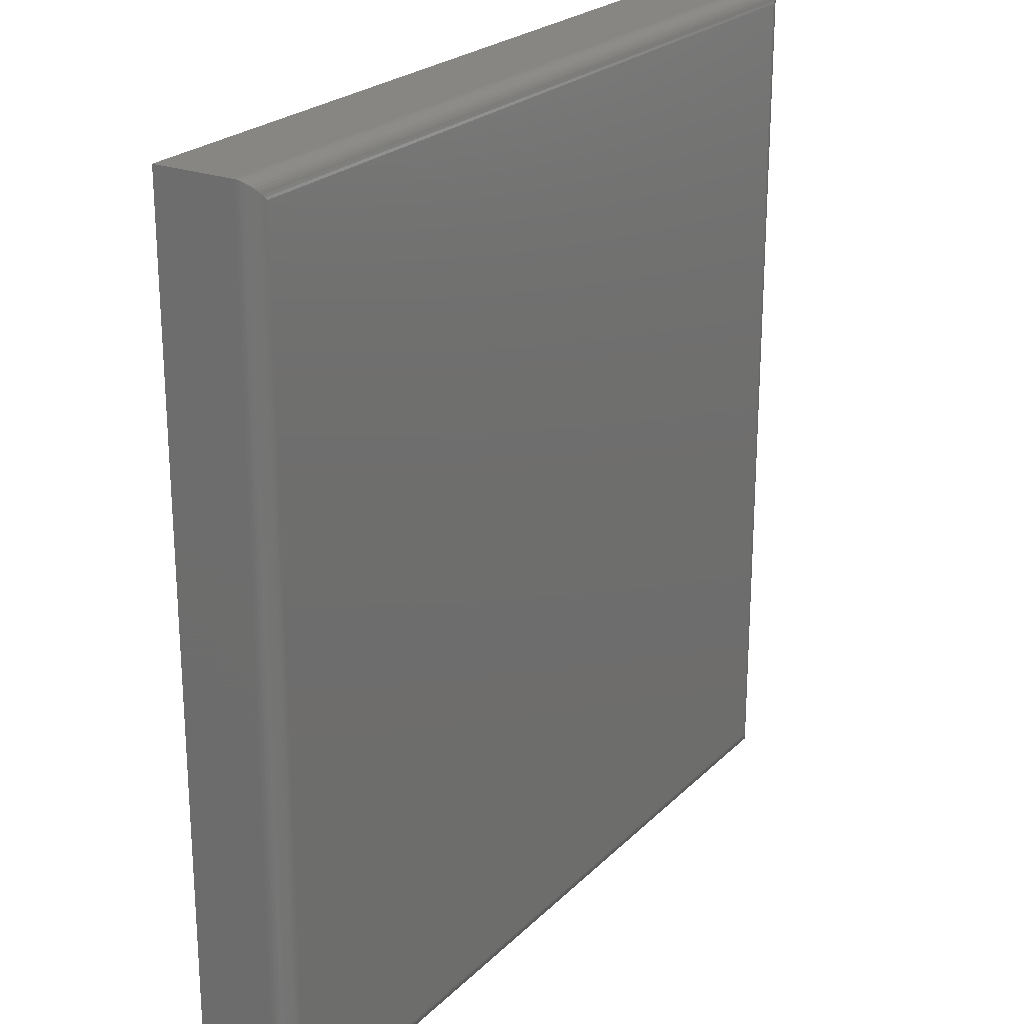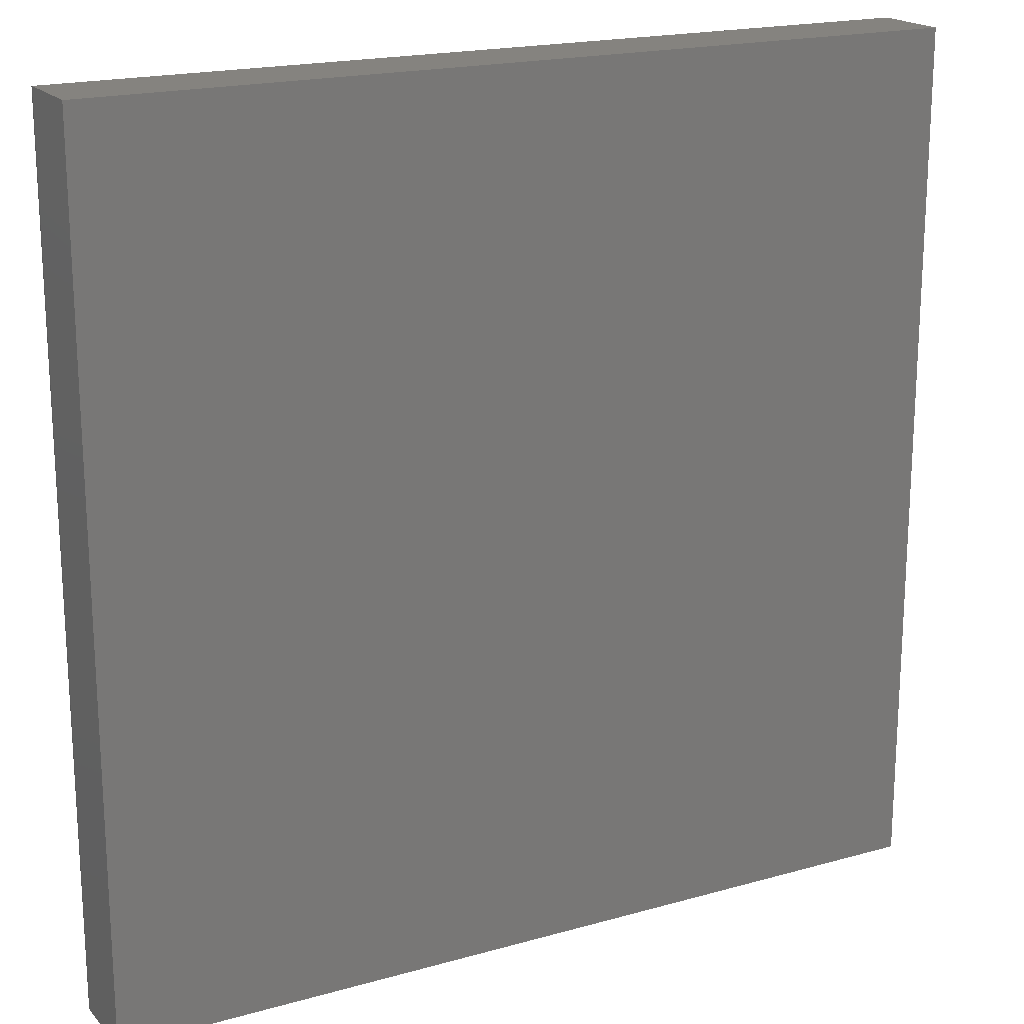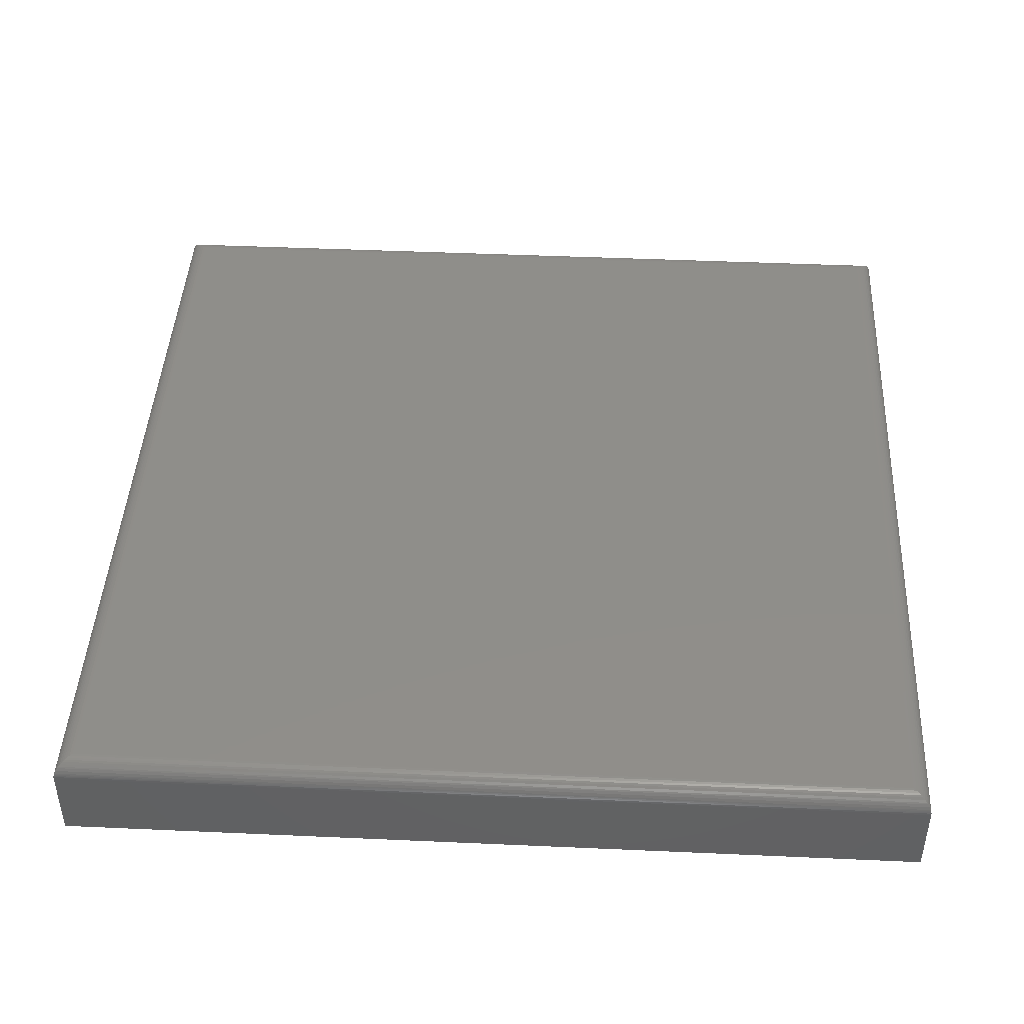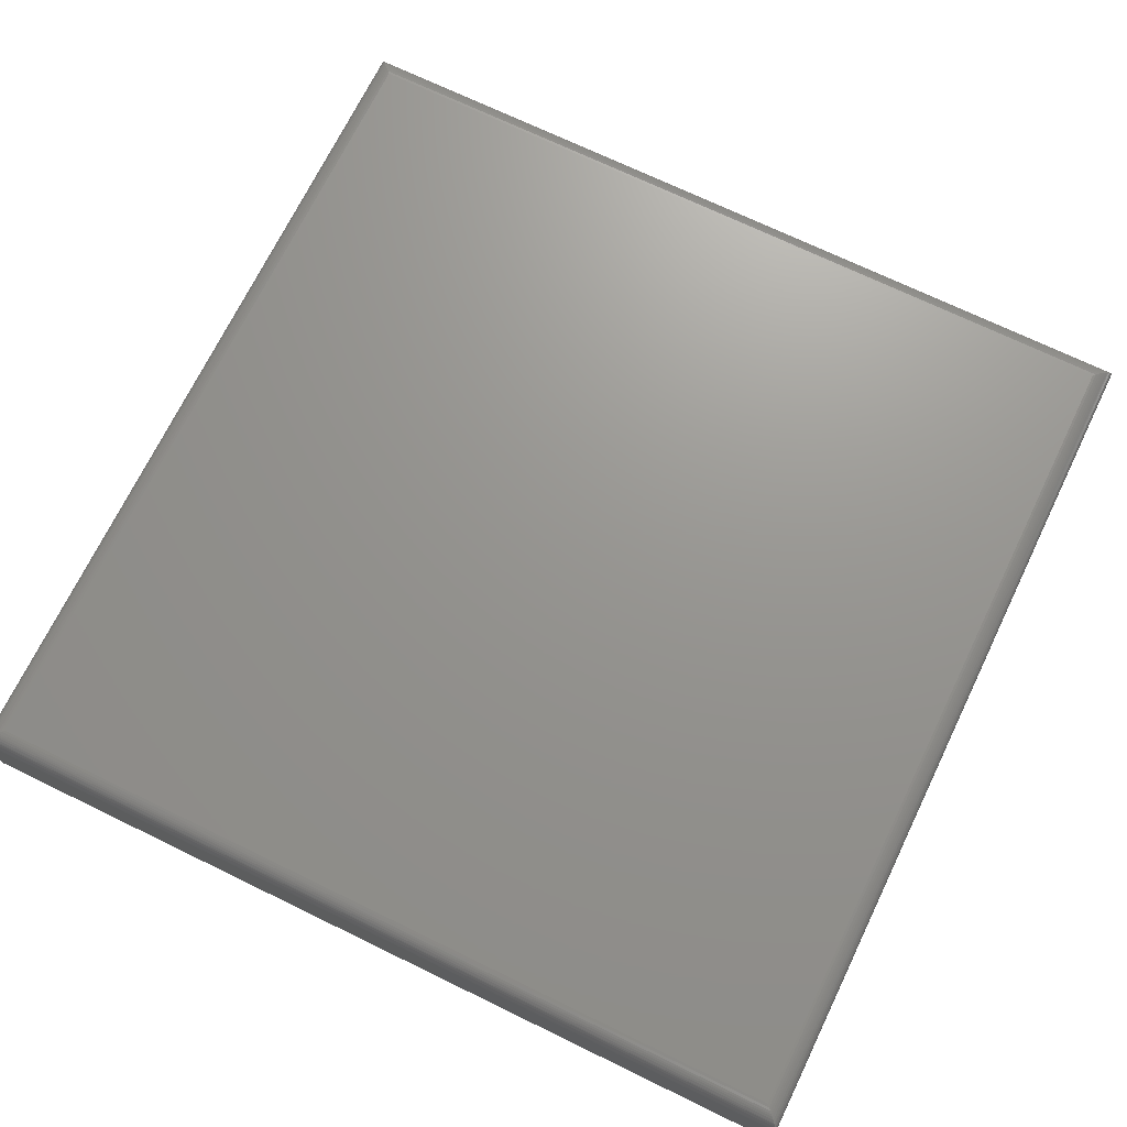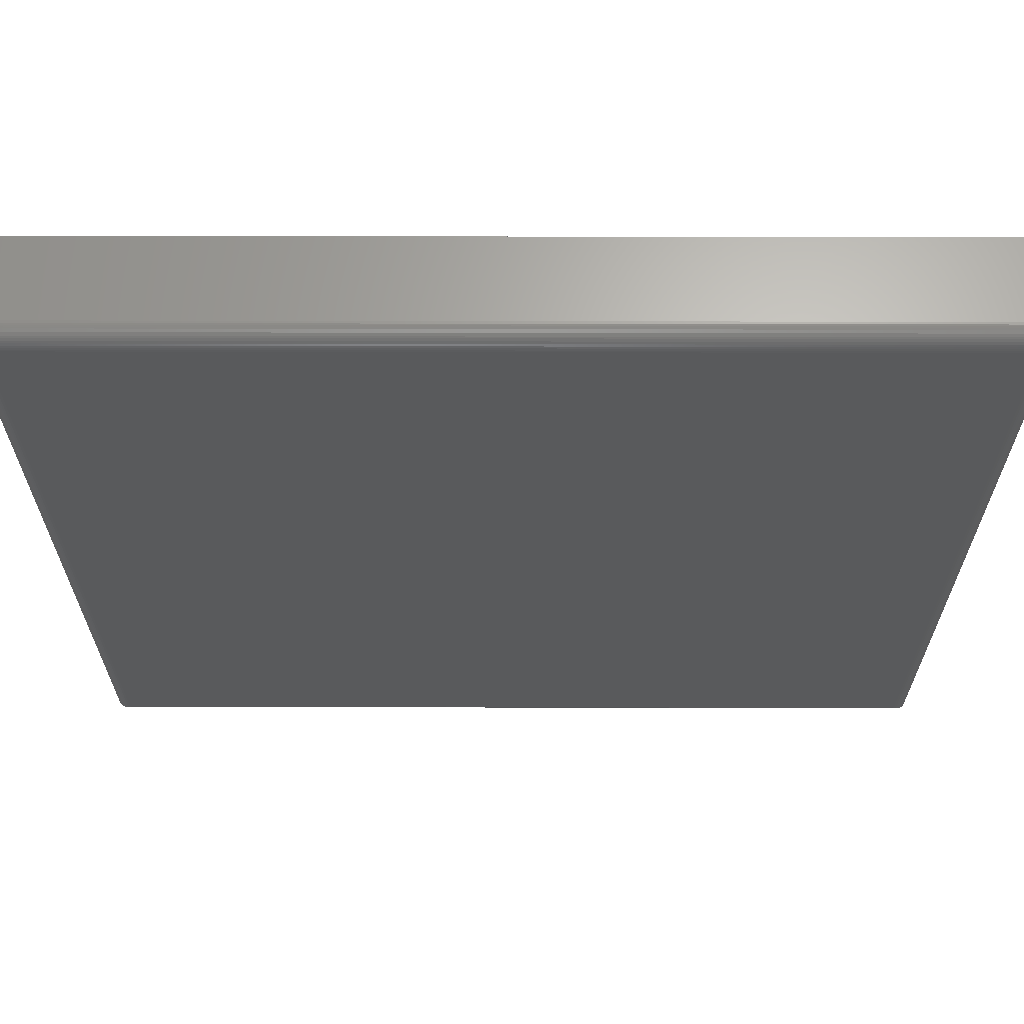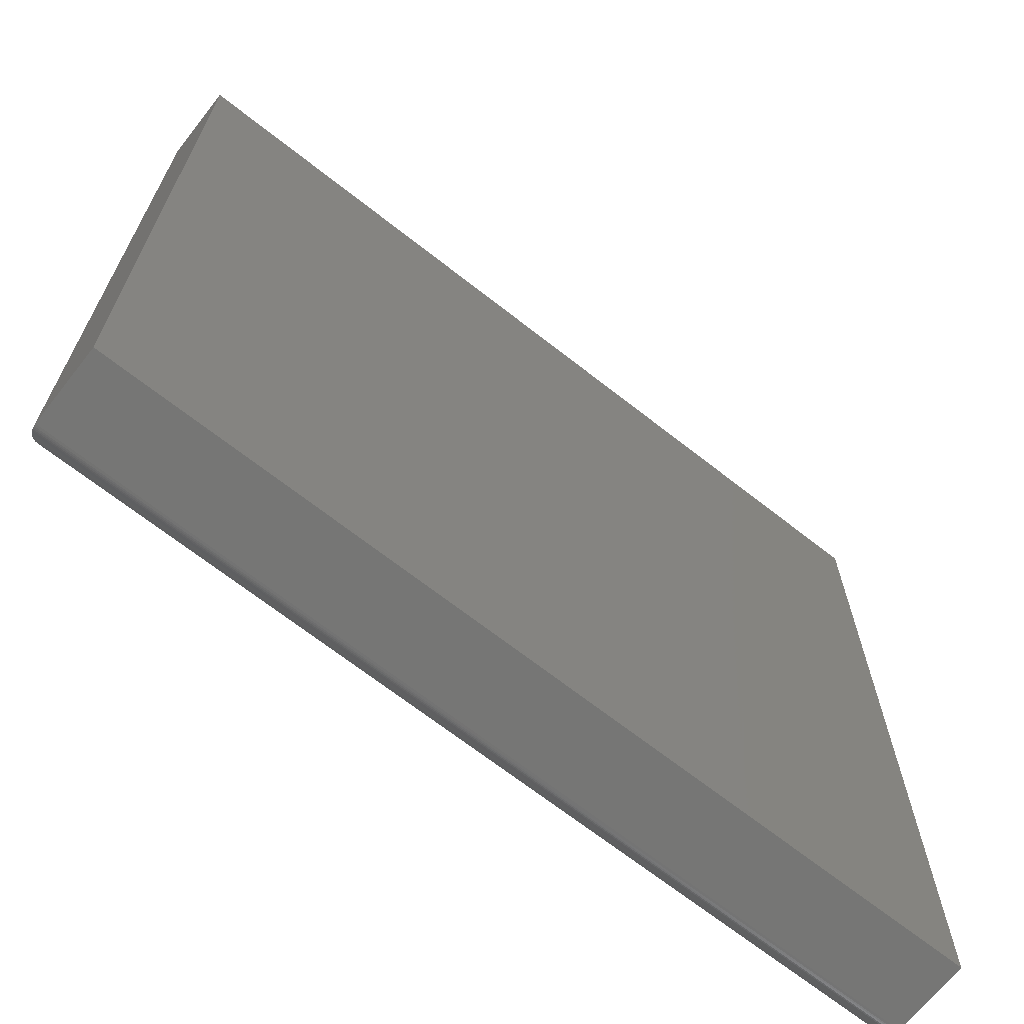
<metadata>
{"format":"stl","ext":"stl","renderer":"f3d","projection":"perspective","resolution":1024,"background":"white","views":[{"elev":23.3,"azim":-57.6,"up":"+Y"},{"elev":19.0,"azim":151.9,"up":"+Y"},{"elev":44.2,"azim":-87.0,"up":"+Z"},{"elev":70.7,"azim":-64.1,"up":"+Z"},{"elev":65.9,"azim":0.1,"up":"+Y"},{"elev":-68.2,"azim":141.8,"up":"+Y"}]}
</metadata>
<code>
# stl→obj: 60 verts, 116 faces
v -0.7188 -0.7188 0.1641
v 0.7188 -0.7188 0.1641
v -0.7188 0.7188 0.1641
v 0.7188 0.7188 0.1641
v -0.75 0.75 0.1328
v -0.75 0.75 0
v -0.75 -0.75 0.1328
v -0.75 -0.75 0
v 0.75 0.75 0.1328
v 0.75 0.75 0
v 0.75 -0.75 0.1328
v 0.75 -0.75 0
v 0.7232 -0.7232 0.1637
v 0.7232 0.7232 0.1637
v 0.7479 -0.7479 0.144
v 0.7457 0.7457 0.1486
v 0.7457 -0.7457 0.1486
v 0.7428 0.7428 0.1527
v 0.7428 -0.7428 0.1527
v 0.7412 0.7412 0.1546
v 0.7412 -0.7412 0.1546
v 0.7378 0.7378 0.1576
v 0.7378 -0.7378 0.1576
v 0.7343 0.7343 0.1599
v 0.7343 -0.7343 0.1599
v 0.7309 0.7309 0.1616
v 0.7309 -0.7309 0.1616
v 0.7275 0.7275 0.1628
v 0.7275 -0.7275 0.1628
v 0.7498 -0.7498 0.1367
v 0.7498 0.7498 0.1367
v 0.7493 -0.7493 0.1392
v 0.7493 0.7493 0.1392
v 0.7487 -0.7487 0.1416
v 0.7487 0.7487 0.1416
v 0.7479 0.7479 0.144
v -0.7232 -0.7232 0.1637
v -0.7479 -0.7479 0.144
v -0.7457 -0.7457 0.1486
v -0.7428 -0.7428 0.1527
v -0.7412 -0.7412 0.1546
v -0.7378 -0.7378 0.1576
v -0.7343 -0.7343 0.1599
v -0.7309 -0.7309 0.1616
v -0.7275 -0.7275 0.1628
v -0.7498 -0.7498 0.1367
v -0.7493 -0.7493 0.1392
v -0.7487 -0.7487 0.1416
v -0.7232 0.7232 0.1637
v -0.7479 0.7479 0.144
v -0.7457 0.7457 0.1486
v -0.7428 0.7428 0.1527
v -0.7412 0.7412 0.1546
v -0.7378 0.7378 0.1576
v -0.7343 0.7343 0.1599
v -0.7309 0.7309 0.1616
v -0.7275 0.7275 0.1628
v -0.7498 0.7498 0.1367
v -0.7493 0.7493 0.1392
v -0.7487 0.7487 0.1416
f 1 2 3
f 3 2 4
f 5 6 7
f 7 6 8
f 9 10 5
f 5 10 6
f 11 12 9
f 9 12 10
f 7 8 11
f 11 8 12
f 4 13 14
f 4 2 13
f 15 16 17
f 17 16 18
f 17 18 19
f 19 18 20
f 19 20 21
f 21 20 22
f 21 22 23
f 23 22 24
f 23 24 25
f 25 24 26
f 25 26 27
f 27 26 28
f 27 28 29
f 29 28 14
f 29 14 13
f 11 9 30
f 30 9 31
f 30 31 32
f 32 31 33
f 32 33 34
f 34 33 35
f 34 35 15
f 15 35 36
f 15 36 16
f 2 37 13
f 2 1 37
f 38 17 39
f 39 17 19
f 39 19 40
f 40 19 21
f 40 21 41
f 41 21 23
f 41 23 42
f 42 23 25
f 42 25 43
f 43 25 27
f 43 27 44
f 44 27 29
f 44 29 45
f 45 29 13
f 45 13 37
f 7 11 46
f 46 11 30
f 46 30 47
f 47 30 32
f 47 32 48
f 48 32 34
f 48 34 38
f 38 34 15
f 38 15 17
f 1 49 37
f 1 3 49
f 50 39 51
f 51 39 40
f 51 40 52
f 52 40 41
f 52 41 53
f 53 41 42
f 53 42 54
f 54 42 43
f 54 43 55
f 55 43 44
f 55 44 56
f 56 44 45
f 56 45 57
f 57 45 37
f 57 37 49
f 5 7 58
f 58 7 46
f 58 46 59
f 59 46 47
f 59 47 60
f 60 47 48
f 60 48 50
f 50 48 38
f 50 38 39
f 3 14 49
f 3 4 14
f 36 51 16
f 16 51 52
f 16 52 18
f 18 52 53
f 18 53 20
f 20 53 54
f 20 54 22
f 22 54 55
f 22 55 24
f 24 55 56
f 24 56 26
f 26 56 57
f 26 57 28
f 28 57 49
f 28 49 14
f 9 5 31
f 31 5 58
f 31 58 33
f 33 58 59
f 33 59 35
f 35 59 60
f 35 60 36
f 36 60 50
f 36 50 51
f 8 6 12
f 12 6 10

</code>
